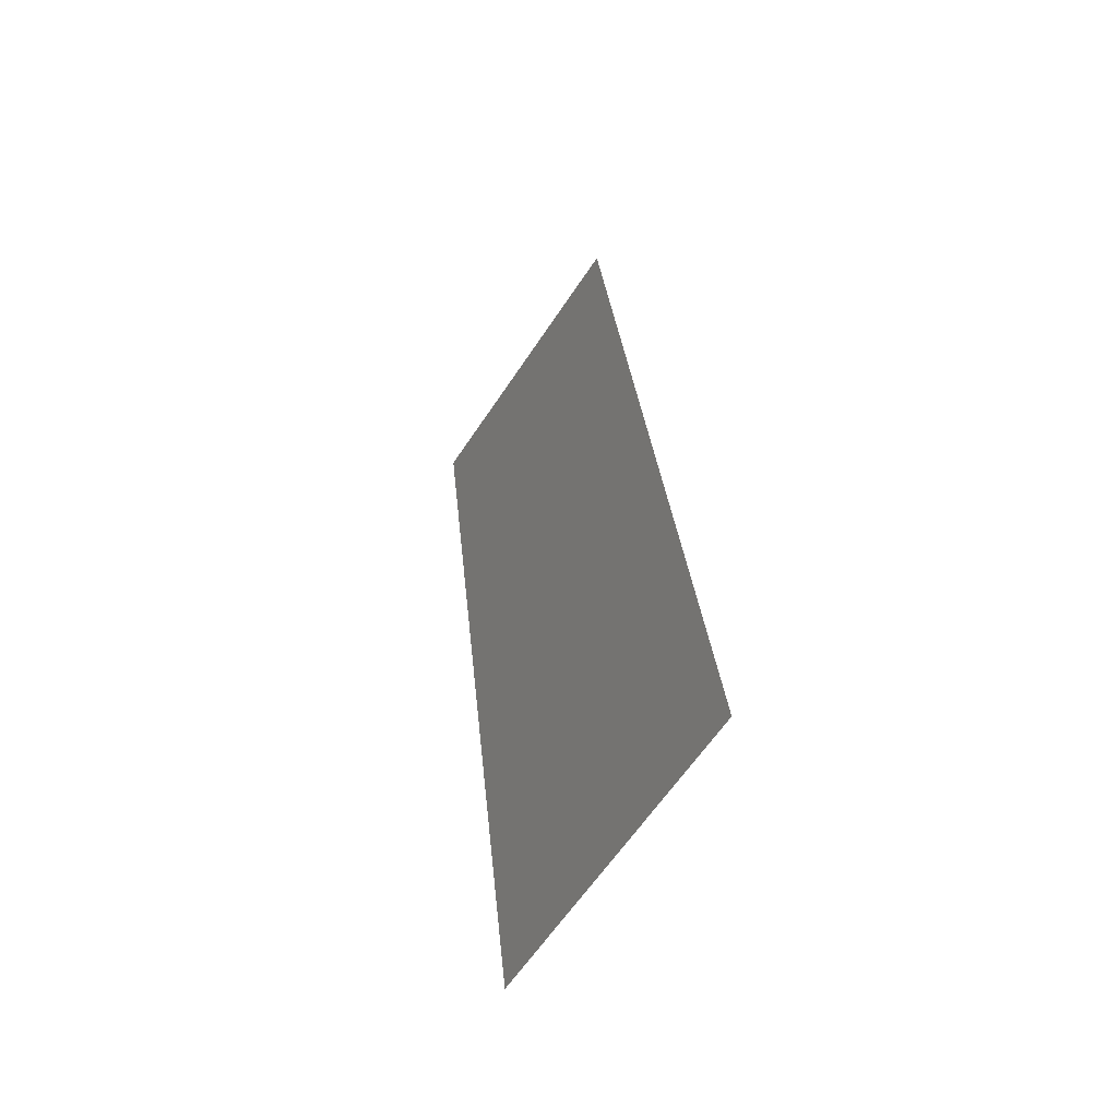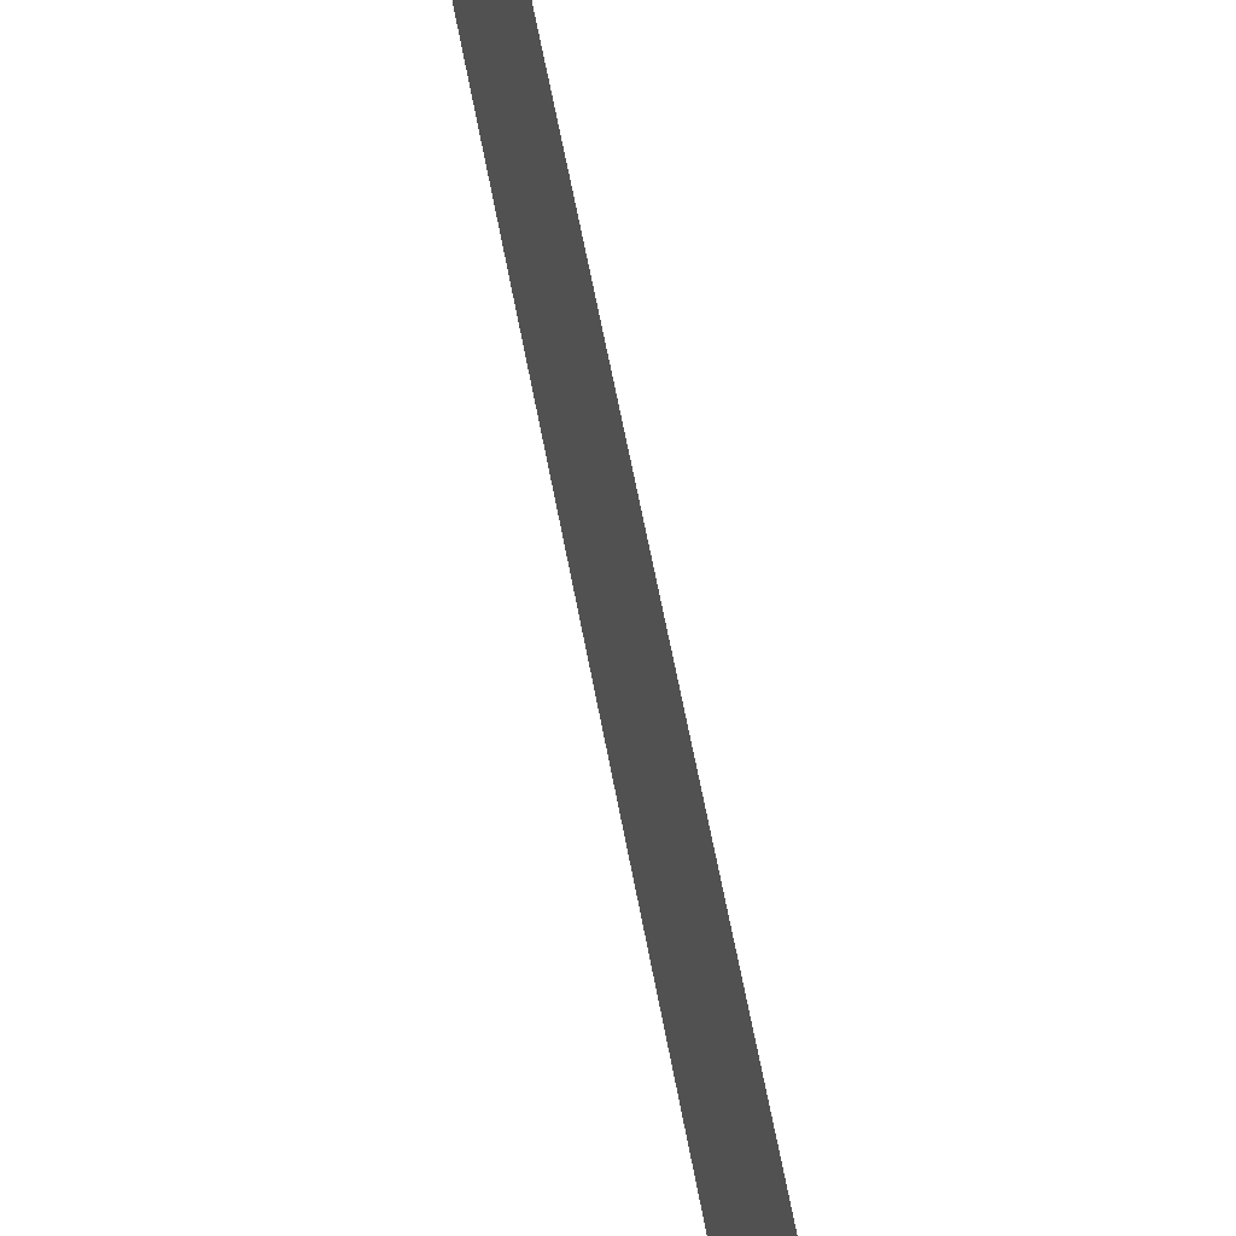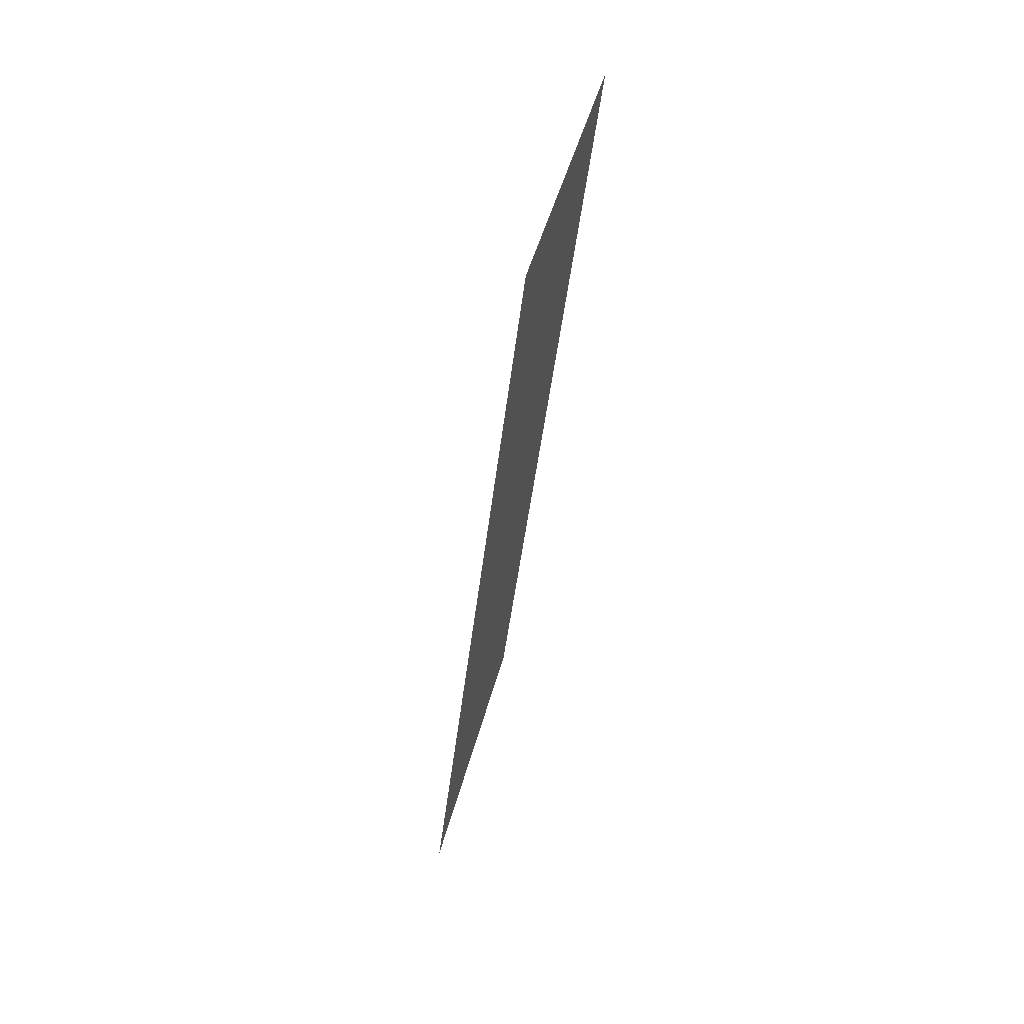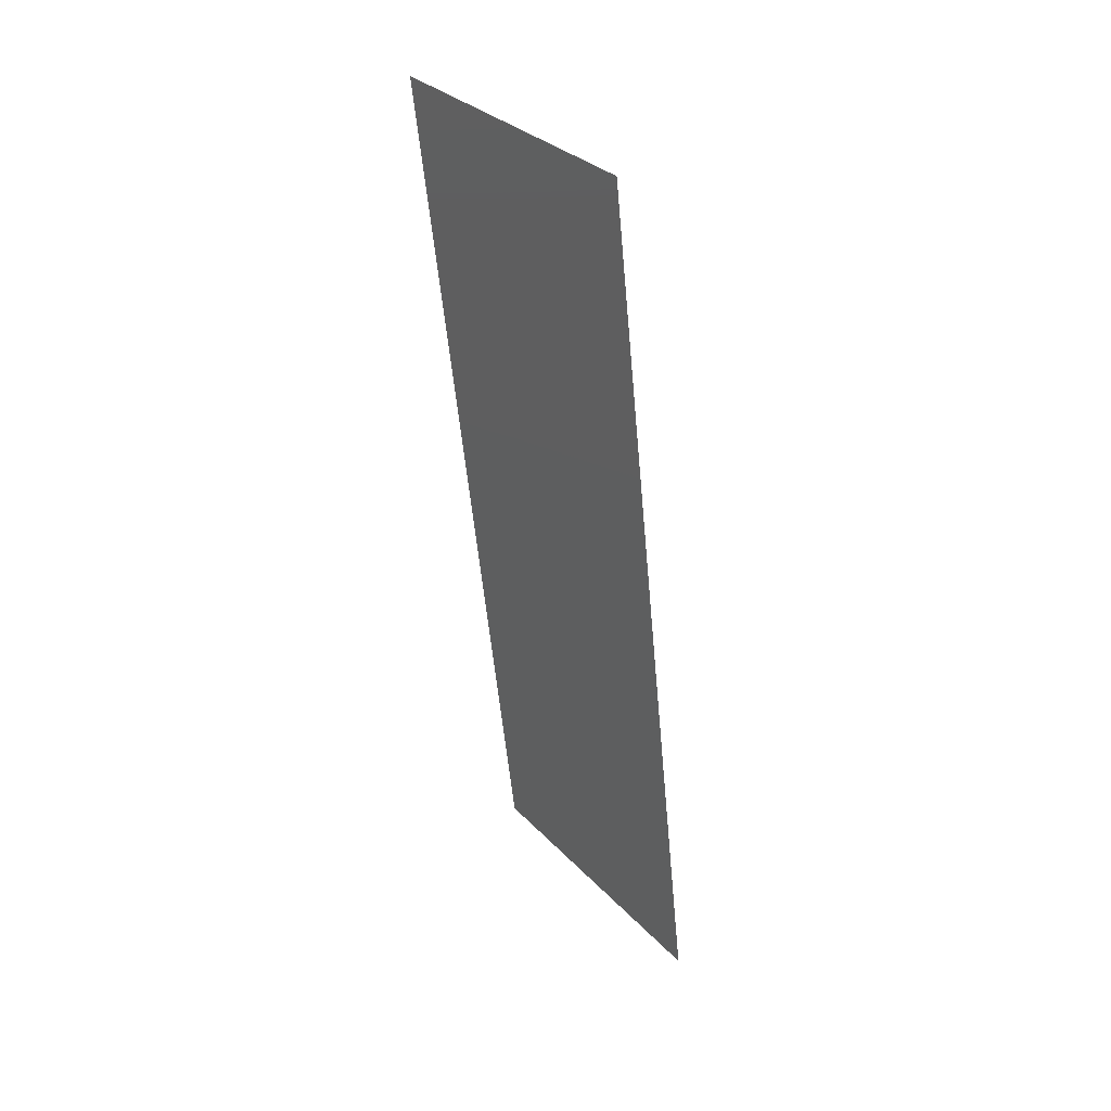
<metadata>
{"format":"stl","ext":"stl","renderer":"f3d","projection":"perspective","resolution":1024,"background":"white","views":[{"elev":-62.6,"azim":146.4,"up":"+Y"},{"elev":62.2,"azim":163.0,"up":"+Z"},{"elev":46.3,"azim":14.2,"up":"+Y"},{"elev":31.9,"azim":144.7,"up":"+Y"}]}
</metadata>
<code>
# stl→obj: 21 verts, 26 faces
v 0.01455 0.05782 0.02
v 0.01356 0.04915 0.01161
v 0.01455 0.05782 0.01
v 0.008 0 0
v 0.008982 0.008673 0.008386
v 0.008 0 0.01
v 0.009309 0.01156 0
v 0.01324 0.04626 0.02
v 0.01193 0.03469 0
v 0.01127 0.02891 0.01
v 0.01062 0.02313 0
v 0.01002 0.01783 0.009731
v 0.01062 0.02313 0.02
v 0.01193 0.03469 0.02
v 0.01253 0.03999 0.01027
v 0.009309 0.01156 0.02
v 0.01324 0.04626 0
v 0.008612 0.005403 0.015
v 0.01393 0.05242 0.005
v 0.008 0 0.02
v 0.01455 0.05782 0
f 1 2 3
f 4 5 6
f 7 5 4
f 8 2 1
f 9 10 11
f 10 12 11
f 13 10 14
f 11 12 7
f 14 15 8
f 13 12 10
f 10 15 14
f 16 12 13
f 17 15 9
f 9 15 10
f 16 5 12
f 17 2 15
f 16 18 5
f 17 19 2
f 20 18 16
f 21 19 17
f 15 2 8
f 12 5 7
f 3 19 21
f 6 18 20
f 5 18 6
f 2 19 3

</code>
